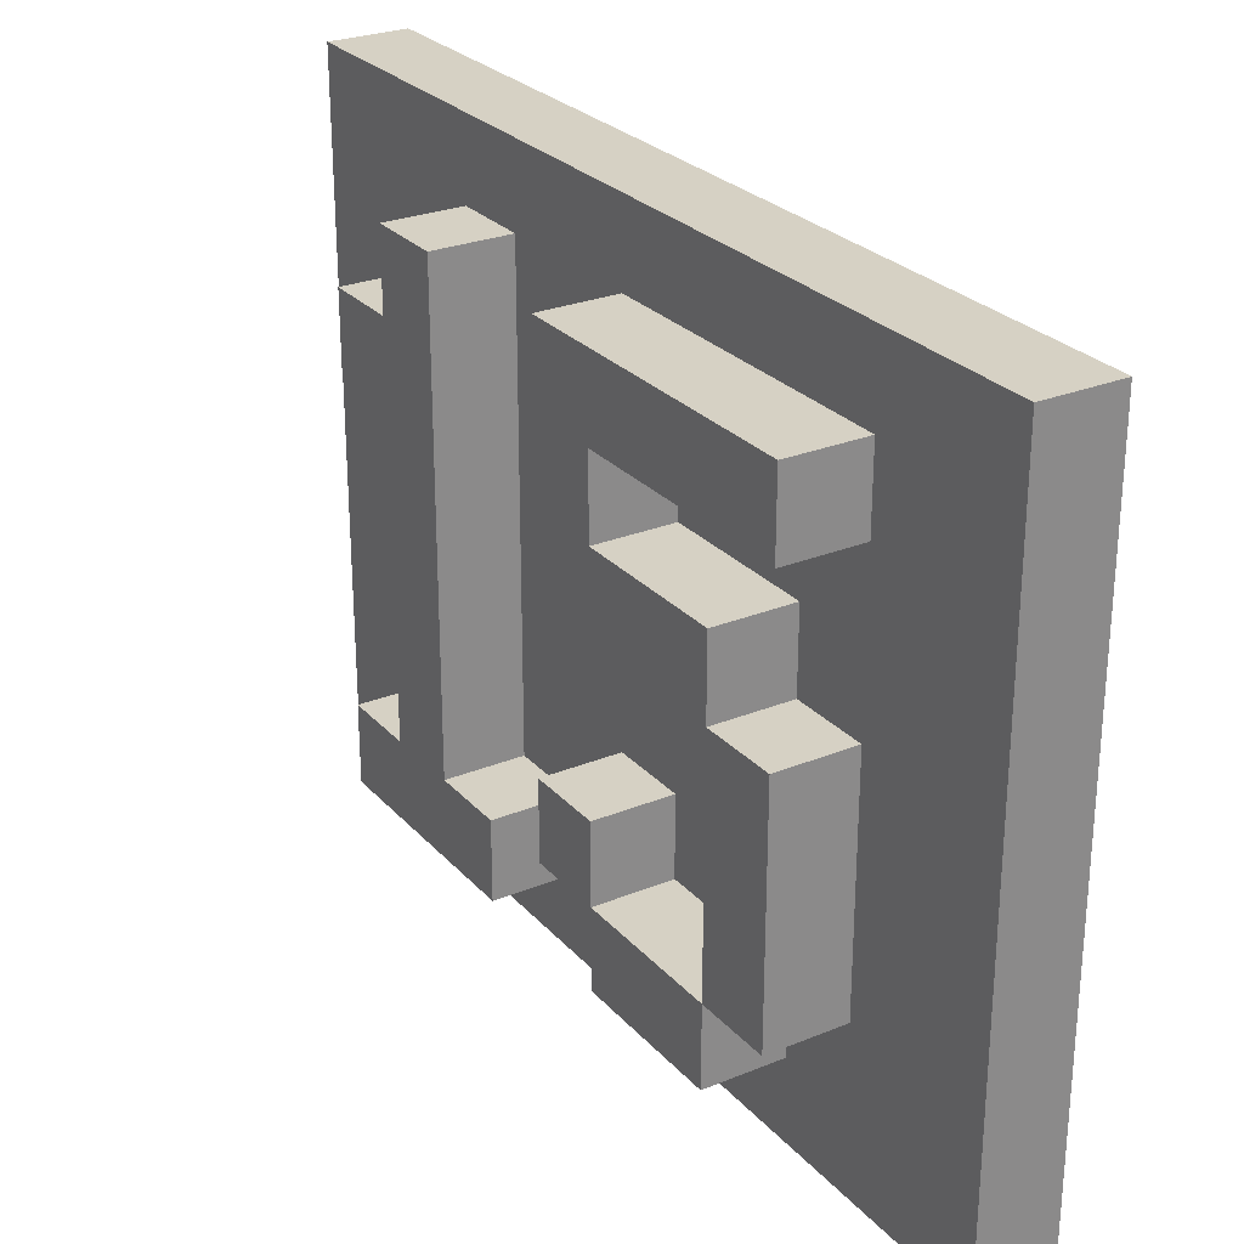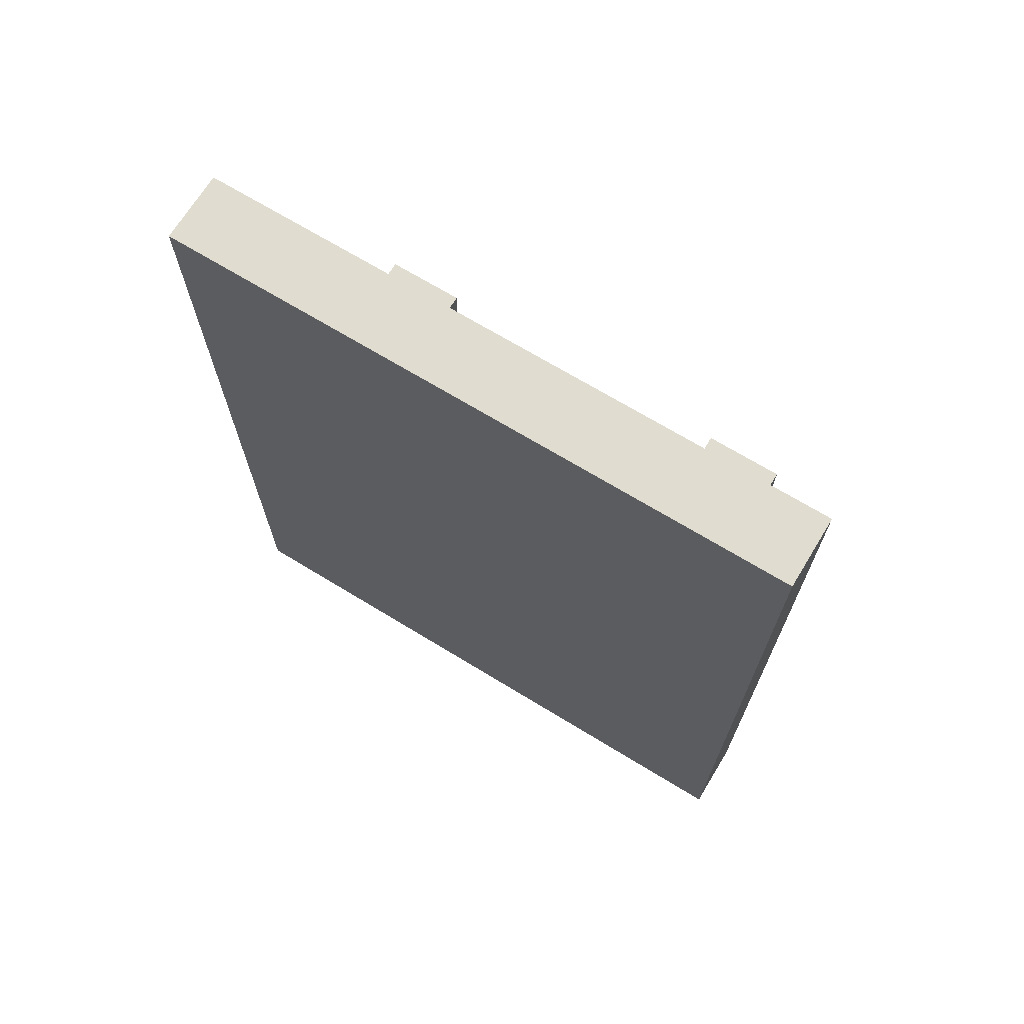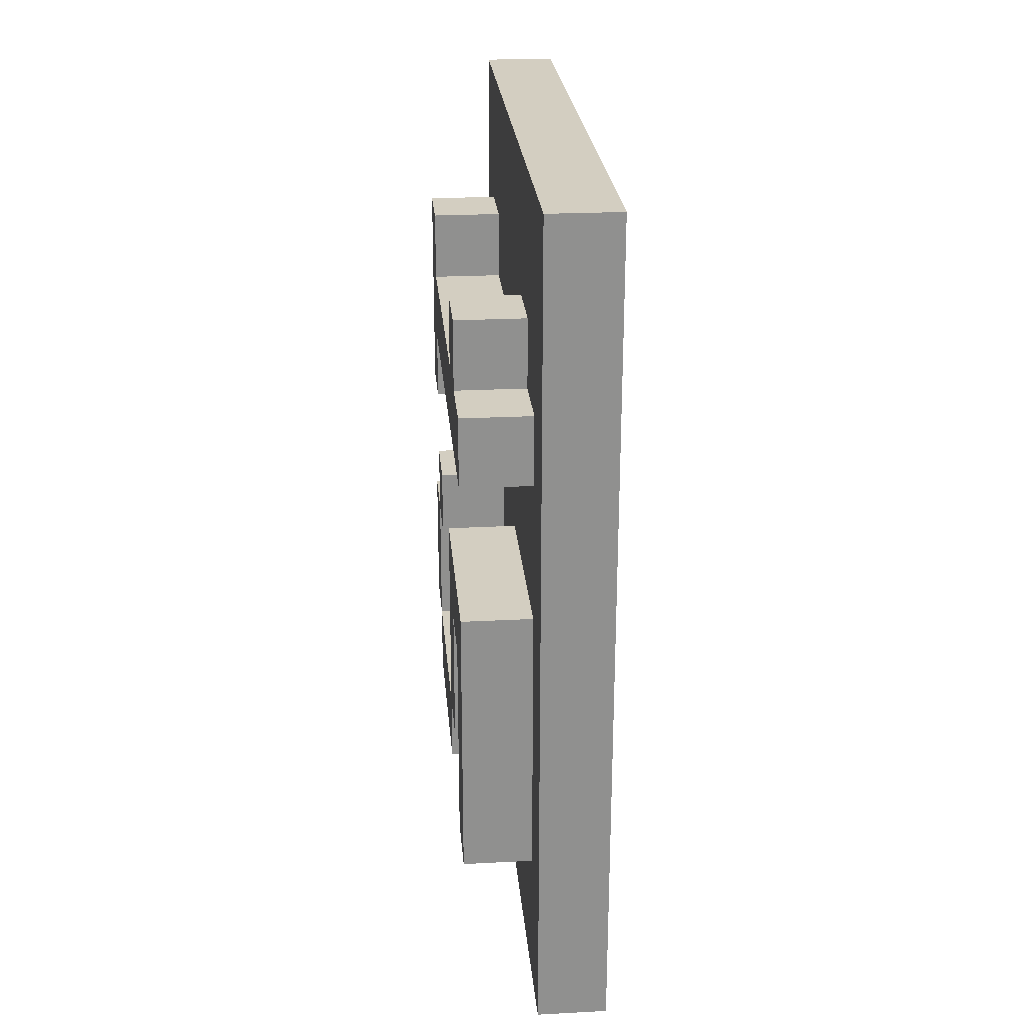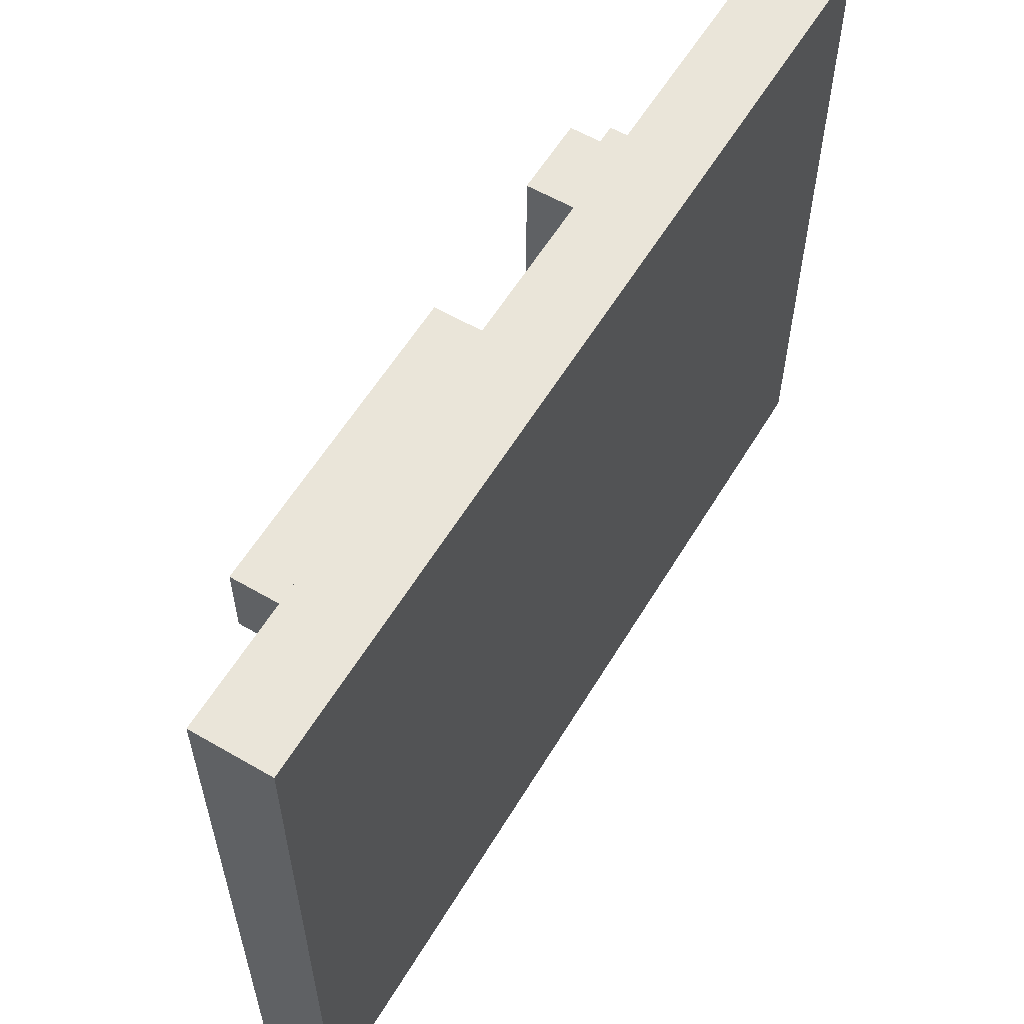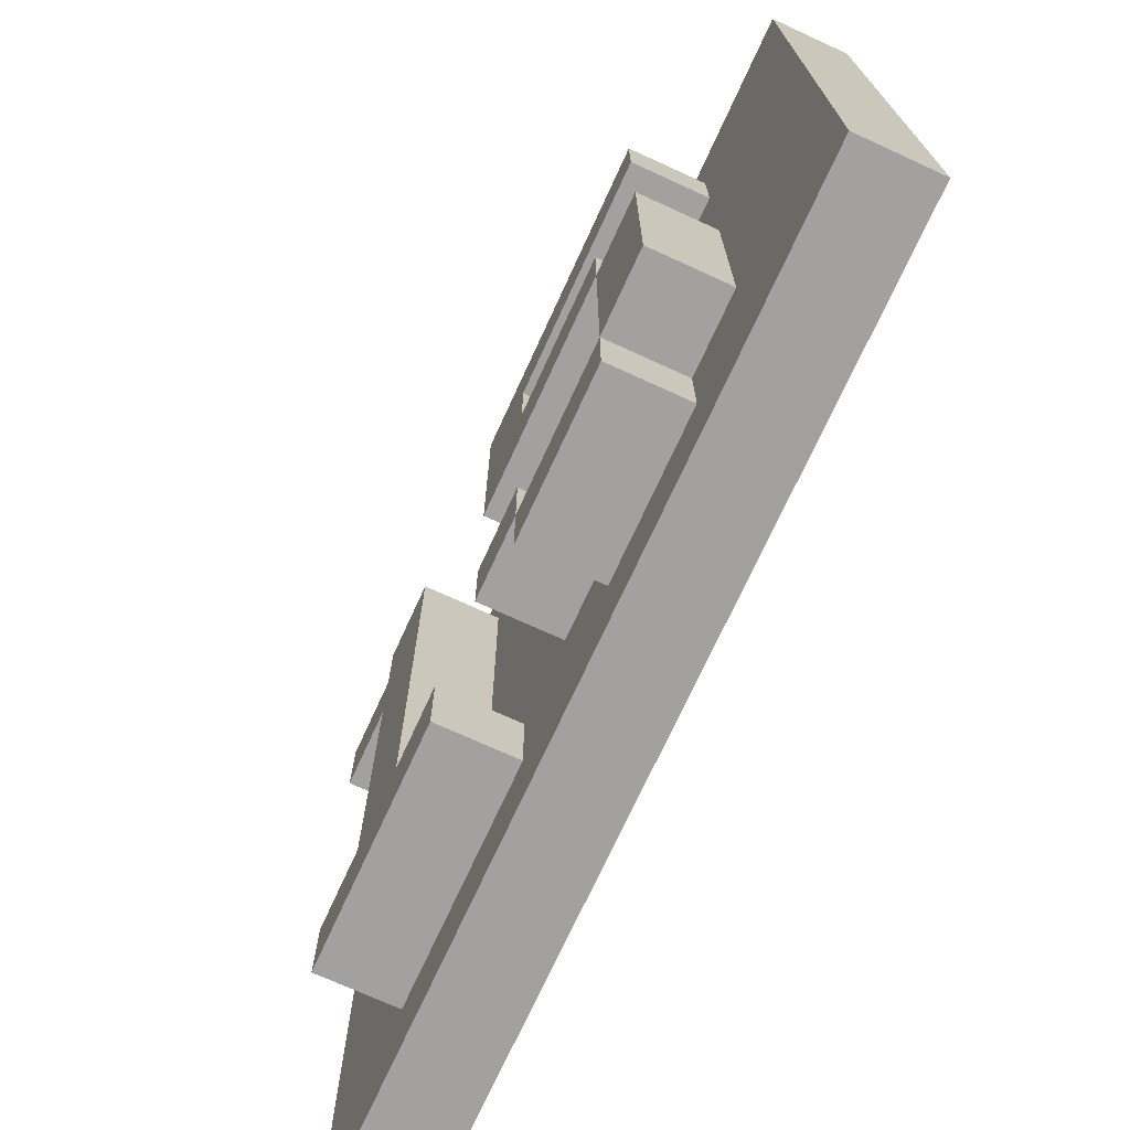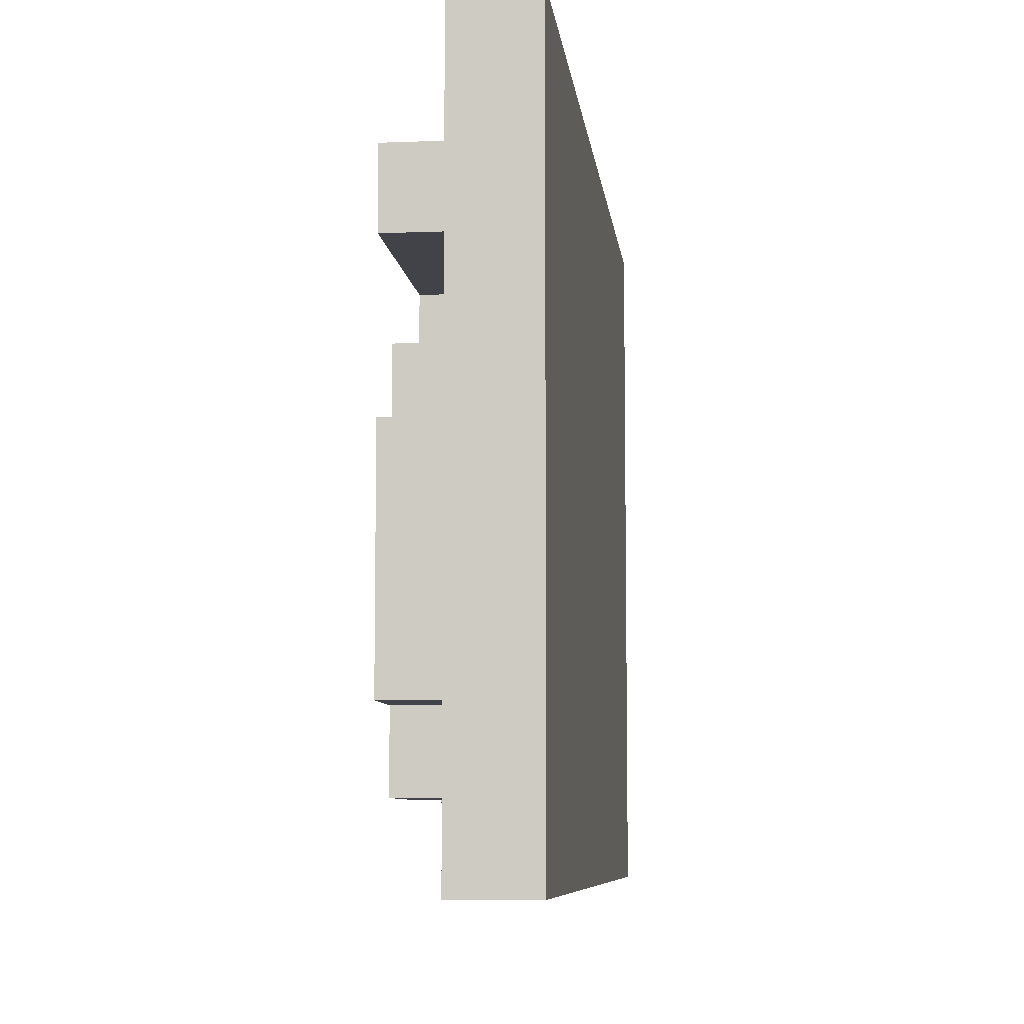
<metadata>
{"format":"obj","ext":"obj","renderer":"f3d","projection":"perspective","resolution":1024,"background":"white","views":[{"elev":27.0,"azim":147.7,"up":"+Y"},{"elev":69.4,"azim":-58.6,"up":"+Z"},{"elev":24.9,"azim":175.2,"up":"+Z"},{"elev":58.6,"azim":-149.1,"up":"+Y"},{"elev":-72.2,"azim":155.4,"up":"+Y"},{"elev":-7.6,"azim":-173.6,"up":"+Y"}]}
</metadata>
<code>
v -37 87 5
v -37 87 -7
v -37 96 5
v -37 96 -7
v -36 87 5
v -36 87 -7
v -36 88 3
v -36 88 -0
v -36 88 -2
v -36 88 -4
v -36 89 3
v -36 89 2
v -36 89 1
v -36 89 -0
v -36 89 -1
v -36 89 -2
v -36 89 -4
v -36 89 -5
v -36 90 -1
v -36 90 -2
v -36 92 -1
v -36 92 -4
v -36 92 -5
v -36 93 3
v -36 93 2
v -36 93 -2
v -36 93 -4
v -36 94 3
v -36 94 2
v -36 94 -2
v -36 94 -5
v -36 95 2
v -36 95 1
v -36 95 -1
v -36 95 -5
v -36 96 5
v -36 96 -7
v -35 88 3
v -35 88 -0
v -35 88 -2
v -35 88 -4
v -35 89 3
v -35 89 2
v -35 89 1
v -35 89 -0
v -35 89 -1
v -35 89 -2
v -35 89 -4
v -35 89 -5
v -35 90 -1
v -35 90 -2
v -35 92 -1
v -35 92 -4
v -35 92 -5
v -35 93 3
v -35 93 2
v -35 93 -2
v -35 93 -4
v -35 94 3
v -35 94 2
v -35 94 -2
v -35 94 -5
v -35 95 2
v -35 95 1
v -35 95 -1
v -35 95 -5
v -37 87 5
v -37 96 5
v -36 87 5
v -36 96 5
v -36 88 3
v -36 89 3
v -36 93 3
v -36 94 3
v -35 88 3
v -35 89 3
v -35 93 3
v -35 94 3
v -36 89 2
v -36 93 2
v -36 94 2
v -36 95 2
v -35 89 2
v -35 93 2
v -35 94 2
v -35 95 2
v -36 89 -1
v -36 90 -1
v -36 92 -1
v -36 95 -1
v -35 89 -1
v -35 90 -1
v -35 92 -1
v -35 95 -1
v -36 88 -2
v -36 89 -2
v -35 88 -2
v -35 89 -2
v -36 89 -4
v -36 92 -4
v -35 89 -4
v -35 92 -4
v -36 89 1
v -36 95 1
v -35 89 1
v -35 95 1
v -36 88 -0
v -36 89 -0
v -35 88 -0
v -35 89 -0
v -36 89 -2
v -36 90 -2
v -36 93 -2
v -36 94 -2
v -35 89 -2
v -35 90 -2
v -35 93 -2
v -35 94 -2
v -36 88 -4
v -36 89 -4
v -36 92 -4
v -36 93 -4
v -35 88 -4
v -35 89 -4
v -35 92 -4
v -35 93 -4
v -36 89 -5
v -36 92 -5
v -36 94 -5
v -36 95 -5
v -35 89 -5
v -35 92 -5
v -35 94 -5
v -35 95 -5
v -37 87 -7
v -37 96 -7
v -36 87 -7
v -36 96 -7
v -37 87 5
v -36 87 5
v -37 87 -7
v -36 87 -7
v -36 88 3
v -35 88 3
v -36 88 -0
v -35 88 -0
v -36 88 -2
v -35 88 -2
v -36 88 -4
v -35 88 -4
v -36 89 -1
v -35 89 -1
v -36 89 -2
v -35 89 -2
v -36 89 -4
v -35 89 -4
v -36 89 -5
v -35 89 -5
v -36 92 -1
v -35 92 -1
v -36 92 -4
v -35 92 -4
v -36 93 3
v -35 93 3
v -36 93 2
v -35 93 2
v -36 94 -2
v -35 94 -2
v -36 94 -5
v -35 94 -5
v -36 89 3
v -35 89 3
v -36 89 2
v -35 89 2
v -36 89 1
v -35 89 1
v -36 89 -0
v -35 89 -0
v -36 89 -2
v -35 89 -2
v -36 89 -4
v -35 89 -4
v -36 90 -1
v -35 90 -1
v -36 90 -2
v -35 90 -2
v -36 92 -4
v -35 92 -4
v -36 92 -5
v -35 92 -5
v -36 93 -2
v -35 93 -2
v -36 93 -4
v -35 93 -4
v -36 94 3
v -35 94 3
v -36 94 2
v -35 94 2
v -36 95 2
v -35 95 2
v -36 95 1
v -35 95 1
v -36 95 -1
v -35 95 -1
v -36 95 -5
v -35 95 -5
v -37 96 5
v -36 96 5
v -37 96 -7
v -36 96 -7
f 3 2 1
f 4 2 3
f 5 6 7
f 7 6 8
f 8 6 9
f 9 6 10
f 5 7 11
f 8 9 14
f 14 9 15
f 15 9 16
f 10 6 17
f 17 6 18
f 13 14 19
f 14 15 19
f 16 17 20
f 13 19 21
f 19 20 21
f 20 17 22
f 21 20 22
f 18 6 23
f 11 12 24
f 5 11 24
f 24 12 25
f 22 23 27
f 5 24 28
f 26 27 30
f 23 6 31
f 30 27 31
f 27 23 31
f 28 29 32
f 13 21 33
f 33 21 34
f 31 6 35
f 33 34 36
f 34 35 36
f 28 32 36
f 5 28 36
f 32 33 36
f 35 6 37
f 36 35 37
f 38 39 42
f 42 39 43
f 43 39 44
f 44 39 45
f 40 41 47
f 47 41 48
f 46 47 50
f 50 47 51
f 48 49 53
f 53 49 54
f 43 44 56
f 52 53 57
f 57 53 58
f 55 56 59
f 56 44 60
f 59 56 60
f 52 57 61
f 60 44 63
f 63 44 64
f 52 61 65
f 61 62 65
f 65 62 66
f 69 68 67
f 70 68 69
f 75 72 71
f 76 72 75
f 77 74 73
f 78 74 77
f 83 80 79
f 84 80 83
f 85 82 81
f 86 82 85
f 91 88 87
f 92 88 91
f 93 90 89
f 94 90 93
f 97 96 95
f 98 96 97
f 101 100 99
f 102 100 101
f 103 104 105
f 105 104 106
f 107 108 109
f 109 108 110
f 111 112 115
f 115 112 116
f 113 114 117
f 117 114 118
f 119 120 123
f 123 120 124
f 121 122 125
f 125 122 126
f 127 128 131
f 131 128 132
f 129 130 133
f 133 130 134
f 135 136 137
f 137 136 138
f 141 140 139
f 142 140 141
f 145 144 143
f 146 144 145
f 149 148 147
f 150 148 149
f 153 152 151
f 154 152 153
f 157 156 155
f 158 156 157
f 161 160 159
f 162 160 161
f 165 164 163
f 166 164 165
f 169 168 167
f 170 168 169
f 171 172 173
f 173 172 174
f 175 176 177
f 177 176 178
f 179 180 181
f 181 180 182
f 183 184 185
f 185 184 186
f 187 188 189
f 189 188 190
f 191 192 193
f 193 192 194
f 195 196 197
f 197 196 198
f 199 200 201
f 201 200 202
f 203 204 205
f 205 204 206
f 207 208 209
f 209 208 210

</code>
